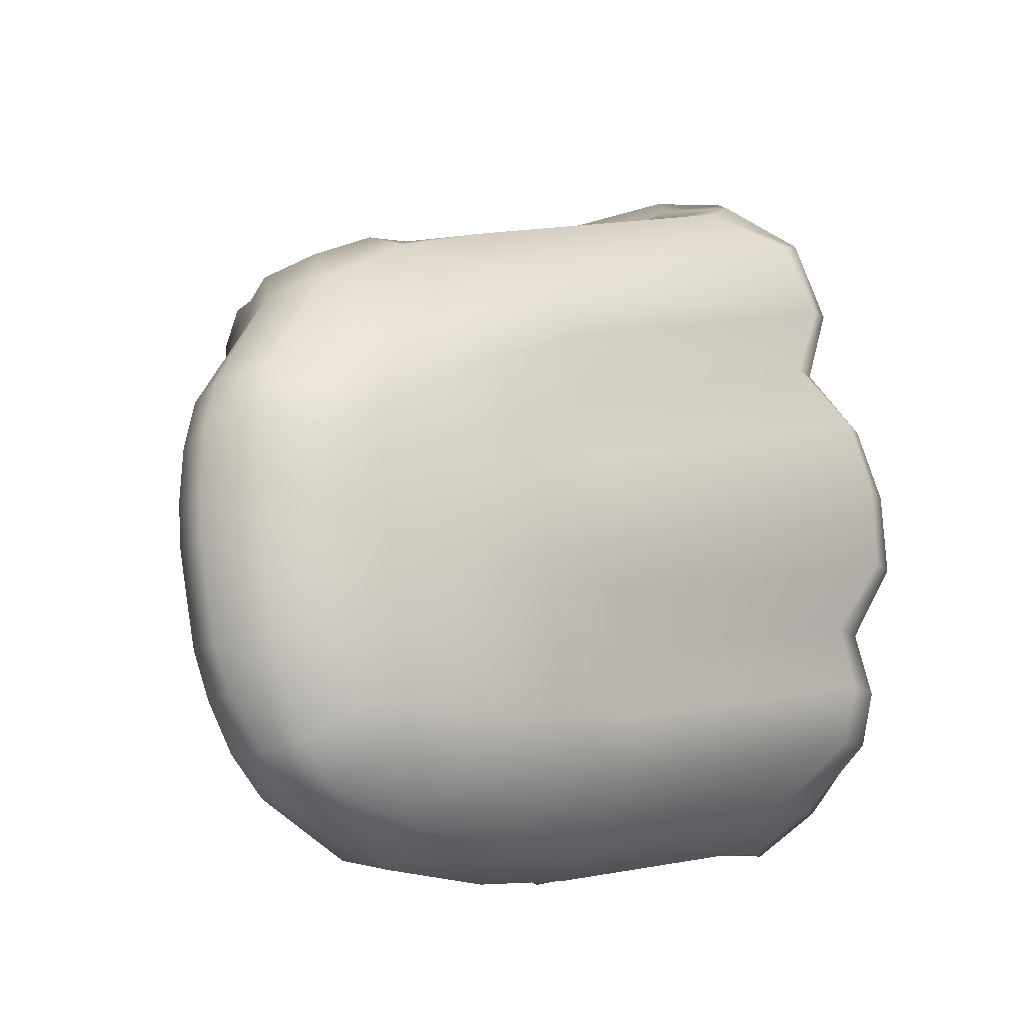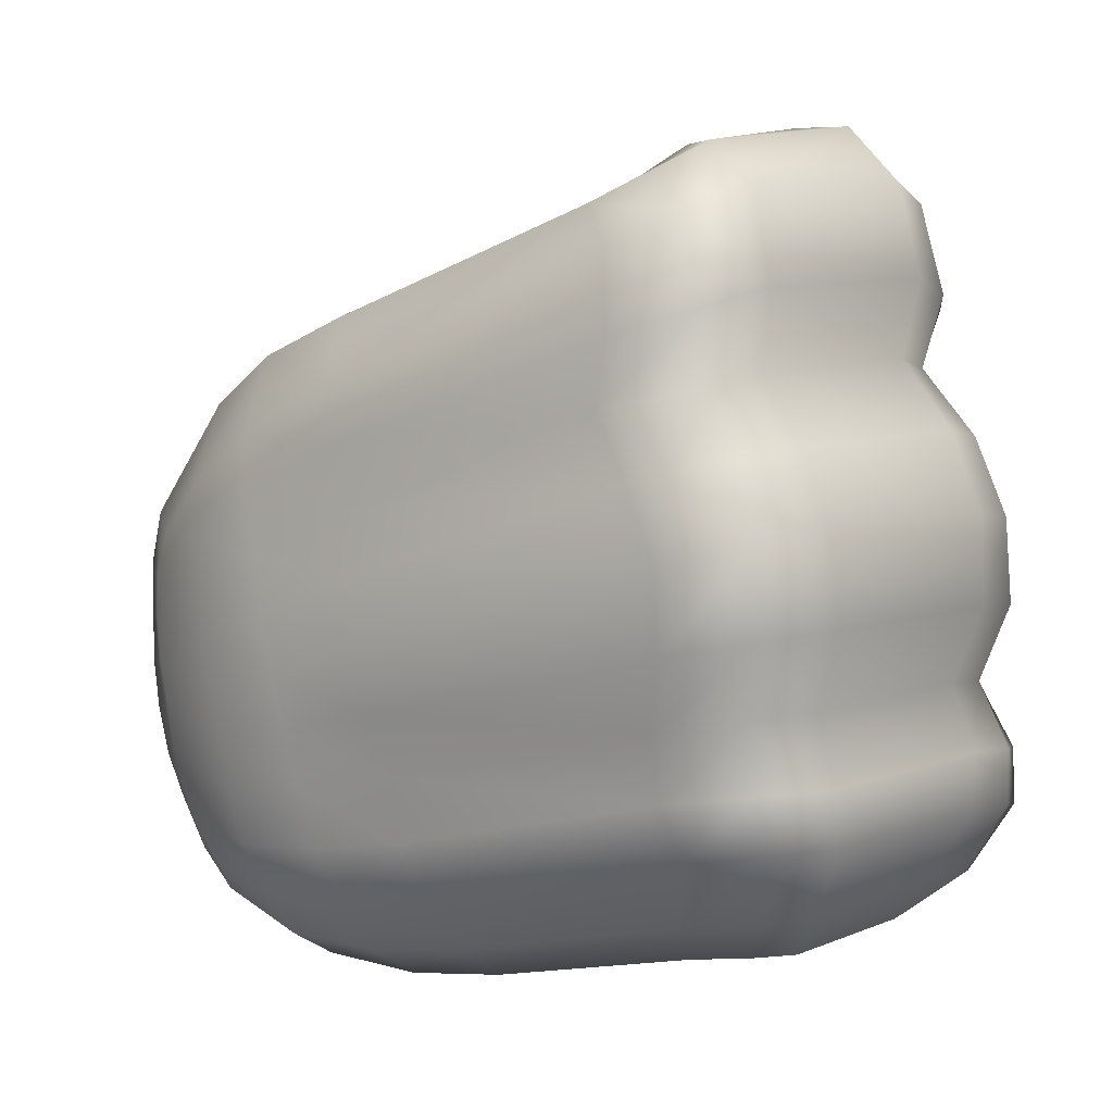
<metadata>
{"format":"obj","ext":"obj","renderer":"f3d","projection":"perspective","resolution":1024,"background":"white","views":[{"elev":-16.0,"azim":-155.1,"up":"+Z"},{"elev":4.7,"azim":-76.7,"up":"+Z"}]}
</metadata>
<code>
g Hand_Grip_R
v -0.5097 0.34 0.1992
v -0.4913 0.3482 0.2123
v -0.4974 0.3386 0.2342
v -0.5083 0.3355 0.2153
v -0.5257 0.3141 0.2027
v -0.5197 0.3159 0.2238
v -0.5072 0.3166 0.2545
v -0.54 0.2936 0.2104
v -0.5363 0.2943 0.2319
v -0.5285 0.2941 0.2642
v -0.5349 0.2909 0.2666
v -0.5468 0.2992 0.2324
v -0.5425 0.2871 0.2693
v -0.58 0.3045 0.2631
v -0.5659 0.3106 0.2289
v -0.5629 0.3095 0.2077
v -0.5498 0.3006 0.2109
v -0.5689 0.3271 0.1961
v -0.5726 0.3298 0.2127
v -0.5401 0.363 0.1677
v -0.5474 0.3625 0.1826
v -0.5614 0.376 0.2159
v -0.5872 0.3308 0.2422
v -0.5267 0.3673 0.1691
v -0.532 0.3672 0.1827
v -0.5433 0.3777 0.212
v -0.4955 0.354 0.1825
v -0.498 0.3524 0.1923
v -0.4664 0.3385 0.2048
v -0.4671 0.3423 0.1984
v -0.4661 0.3369 0.2114
v -0.5044 0.3582 0.2148
v -0.4673 0.3397 0.2276
v -0.584 0.3168 0.2534
v -0.4527 0.3444 0.2025
v -0.4502 0.3448 0.2123
v -0.4494 0.3571 0.2004
v -0.4475 0.3596 0.2083
v -0.4468 0.363 0.2241
v -0.4501 0.3478 0.2279
v -0.4657 0.3836 0.174
v -0.464 0.3874 0.1836
v -0.4696 0.3965 0.2069
v -0.4854 0.4166 0.1584
v -0.4853 0.424 0.1694
v -0.4931 0.4378 0.1417
v -0.4946 0.4505 0.1549
v -0.4967 0.4389 0.1918
v -0.5103 0.466 0.1759
v -0.4972 0.4658 0.1326
v -0.498 0.4669 0.1438
v -0.5118 0.491 0.1398
v -0.5129 0.4873 0.1553
v -0.4894 0.4076 0.15
v -0.4705 0.3786 0.1667
v -0.5006 0.3891 0.146
v -0.5081 0.3923 0.1318
v -0.4973 0.4235 0.1278
v -0.4801 0.3687 0.1626
v -0.4537 0.3547 0.1933
v -0.457 0.3464 0.1937
v -0.508 0.3903 0.1065
v -0.497 0.4227 0.1013
v -0.5148 0.3873 0.07569
v -0.504 0.4191 0.07093
v -0.5272 0.3853 0.0407
v -0.5144 0.4168 0.03895
v -0.5466 0.3895 0.01884
v -0.533 0.4221 0.0186
v -0.501 0.4565 0.08432
v -0.5032 0.4535 0.07178
v -0.4995 0.4591 0.09706
v -0.512 0.4812 0.077
v -0.5109 0.4847 0.09287
v -0.5228 0.4561 0.03398
v -0.5085 0.4459 0.04732
v -0.5046 0.4501 0.05919
v -0.5181 0.4675 0.04645
v -0.5142 0.4756 0.06218
v -0.5607 0.3555 0.02456
v -0.5418 0.3527 0.04603
v -0.5897 0.3002 0.03689
v -0.5726 0.301 0.05731
v -0.5309 0.3579 0.08312
v -0.5602 0.3047 0.09816
v -0.5254 0.3633 0.1179
v -0.5559 0.3154 0.1447
v -0.577 0.2929 0.05587
v -0.5636 0.2932 0.09697
v -0.5798 0.2857 0.0546
v -0.5745 0.2636 0.05793
v -0.5598 0.2771 0.09747
v -0.5595 0.3017 0.1465
v -0.5516 0.2954 0.1471
v -0.5992 0.27 0.0407
v -0.582 0.2478 0.04115
v -0.5954 0.2841 0.03895
v -0.5622 0.3064 0.1858
v -0.5519 0.2992 0.189
v -0.5661 0.3235 0.1793
v -0.5331 0.3676 0.1515
v -0.5199 0.372 0.1578
v -0.4917 0.3584 0.1739
v -0.5421 0.2925 0.1887
v -0.5427 0.2892 0.1461
v -0.5331 0.3113 0.1376
v -0.5366 0.2947 0.08568
v -0.517 0.3401 0.1371
v -0.5168 0.3341 0.1134
v -0.4941 0.3389 0.1113
v -0.4904 0.3487 0.1352
v -0.517 0.3232 0.09165
v -0.5379 0.2856 0.06487
v -0.5206 0.3105 0.07341
v -0.5033 0.3181 0.0913
v -0.5055 0.3112 0.06641
v -0.5145 0.3435 0.1604
v -0.5296 0.3125 0.1811
v -0.5112 0.343 0.1837
v -0.4887 0.3525 0.1872
v -0.4881 0.3536 0.1611
v -0.5541 0.2696 0.07355
v -0.5501 0.2759 0.09439
v -0.5654 0.2617 0.05611
v -0.5576 0.2601 0.05456
v -0.5594 0.2454 0.04006
v -0.5338 0.2616 0.0337
v -0.5363 0.2743 0.04614
v -0.5097 0.295 0.04774
v -0.5211 0.2938 0.0564
v -0.5698 0.2465 0.04056
v -0.4679 0.3478 0.2168
v -0.453 0.3306 0.2348
v -0.4735 0.3394 0.2421
v -0.4495 0.3361 0.213
v -0.4468 0.312 0.2237
v -0.4438 0.3145 0.2058
v -0.4655 0.2823 0.2351
v -0.4593 0.2828 0.2116
v -0.4919 0.312 0.2691
v -0.4762 0.2975 0.2618
v -0.5141 0.2399 0.2571
v -0.5144 0.2633 0.2778
v -0.5139 0.2321 0.2292
v -0.5221 0.2841 0.2809
v -0.4913 0.3482 0.2123
v -0.4974 0.3386 0.2342
v -0.5072 0.3166 0.2545
v -0.5285 0.2941 0.2642
v -0.5395 0.236 0.2628
v -0.5338 0.2567 0.2825
v -0.5329 0.2777 0.2841
v -0.5349 0.2909 0.2666
v -0.542 0.2284 0.2342
v -0.5146 0.2393 0.2067
v -0.5422 0.2348 0.2108
v -0.5474 0.2173 0.1893
v -0.5176 0.2207 0.1856
v -0.4626 0.2858 0.1877
v -0.4612 0.2693 0.1654
v -0.4463 0.3165 0.1624
v -0.4486 0.3103 0.1896
v -0.4516 0.338 0.1601
v -0.4538 0.3299 0.1895
v -0.467 0.3517 0.1607
v -0.47 0.344 0.19
v -0.4881 0.3536 0.1611
v -0.4887 0.3525 0.1872
v -0.5231 0.2097 0.1609
v -0.5528 0.2069 0.1644
v -0.5549 0.205 0.137
v -0.5255 0.2072 0.1335
v -0.4696 0.2521 0.1436
v -0.4759 0.244 0.1214
v -0.4565 0.3027 0.1156
v -0.4499 0.312 0.138
v -0.4609 0.326 0.1099
v -0.4553 0.3352 0.1336
v -0.4749 0.3379 0.1099
v -0.4702 0.3477 0.134
v -0.4941 0.3389 0.1113
v -0.4904 0.3487 0.1352
v -0.5296 0.2167 0.1091
v -0.556 0.2145 0.1125
v -0.5619 0.2045 0.09227
v -0.5363 0.2048 0.08883
v -0.4882 0.2421 0.09779
v -0.489 0.2355 0.07616
v -0.4745 0.2759 0.08059
v -0.4694 0.2825 0.09806
v -0.4794 0.2925 0.06634
v -0.4724 0.3045 0.09128
v -0.4913 0.3042 0.06464
v -0.4855 0.3162 0.09057
v -0.5055 0.3112 0.06641
v -0.5033 0.3181 0.0913
v -0.4975 0.2336 0.05551
v -0.5444 0.2037 0.07181
v -0.5482 0.2178 0.05025
v -0.5109 0.2357 0.03831
v -0.4851 0.2618 0.06574
v -0.4915 0.271 0.04892
v -0.5232 0.2497 0.03244
v -0.5028 0.2831 0.04572
v -0.5542 0.2334 0.03957
v -0.5338 0.2616 0.0337
v -0.5097 0.295 0.04774
v -0.5594 0.2454 0.04006
v -0.5698 0.2465 0.04056
v -0.5692 0.235 0.04047
v -0.5677 0.2175 0.05339
v -0.5671 0.2041 0.0752
v -0.5943 0.2128 0.0779
v -0.5924 0.2124 0.09504
v -0.6542 0.247 0.09233
v -0.6497 0.2525 0.1136
v -0.5876 0.22 0.1152
v -0.6593 0.272 0.1115
v -0.6632 0.2673 0.09081
v -0.6706 0.2662 0.1358
v -0.6596 0.246 0.1386
v -0.6698 0.2681 0.1629
v -0.6587 0.2482 0.1662
v -0.5898 0.2106 0.1399
v -0.5882 0.2119 0.1672
v -0.6648 0.2777 0.186
v -0.653 0.2579 0.1898
v -0.6514 0.29 0.2058
v -0.6403 0.2712 0.2102
v -0.5829 0.2216 0.1925
v -0.5752 0.2377 0.2144
v -0.6563 0.2862 0.2294
v -0.6447 0.2678 0.2352
v -0.6478 0.2911 0.2569
v -0.6373 0.2743 0.2643
v -0.5755 0.2323 0.2388
v -0.5698 0.2397 0.2683
v -0.5571 0.2572 0.2867
v -0.6178 0.2904 0.2792
v -0.5467 0.2753 0.2872
v -0.5973 0.3011 0.2792
v -0.6041 0.313 0.2704
v -0.6262 0.3045 0.271
v -0.58 0.3045 0.2631
v -0.584 0.3168 0.2534
v -0.5425 0.2871 0.2693
v -0.6616 0.3123 0.2213
v -0.6112 0.4113 0.1876
v -0.6024 0.4142 0.2065
v -0.652 0.3152 0.2471
v -0.6279 0.3256 0.2603
v -0.5809 0.4177 0.2269
v -0.6041 0.3315 0.259
v -0.5684 0.3959 0.2299
v -0.5485 0.3939 0.2275
v -0.5481 0.4122 0.2315
v -0.5099 0.3699 0.2316
v -0.5087 0.3815 0.2375
v -0.4727 0.3496 0.2387
v -0.484 0.365 0.2397
v -0.4673 0.3397 0.2276
v -0.5044 0.3582 0.2148
v -0.5433 0.3777 0.212
v -0.5614 0.376 0.2159
v -0.5872 0.3308 0.2422
v -0.4501 0.3478 0.2279
v -0.4574 0.3563 0.2382
v -0.4554 0.3695 0.2354
v -0.4723 0.3752 0.2381
v -0.4766 0.3677 0.2412
v -0.4934 0.399 0.2303
v -0.5044 0.3906 0.2366
v -0.4815 0.4035 0.2234
v -0.5276 0.4402 0.22
v -0.5417 0.4271 0.2287
v -0.5489 0.4703 0.198
v -0.5645 0.4473 0.2147
v -0.5723 0.4712 0.1723
v -0.5897 0.4465 0.1897
v -0.5981 0.4437 0.1718
v -0.5792 0.4692 0.156
v -0.5305 0.4742 0.1931
v -0.5135 0.4479 0.2114
v -0.5605 0.4855 0.1549
v -0.5626 0.4876 0.1409
v -0.5418 0.4946 0.1608
v -0.5416 0.4977 0.1433
v -0.5246 0.4936 0.1594
v -0.5232 0.4976 0.1415
v -0.5129 0.4873 0.1553
v -0.5118 0.491 0.1398
v -0.5103 0.466 0.1759
v -0.4967 0.4389 0.1918
v -0.4696 0.3965 0.2069
v -0.4468 0.363 0.2241
v -0.5229 0.498 0.1227
v -0.5101 0.4899 0.1225
v -0.5233 0.4972 0.1073
v -0.5439 0.4967 0.1094
v -0.5428 0.4972 0.1248
v -0.5659 0.4857 0.1128
v -0.5639 0.4874 0.1272
v -0.5866 0.4627 0.1224
v -0.5831 0.4658 0.1383
v -0.6064 0.4363 0.1338
v -0.6029 0.4398 0.152
v -0.5101 0.488 0.1076
v -0.6194 0.4038 0.1462
v -0.6105 0.4051 0.167
v -0.6704 0.3054 0.1803
v -0.6562 0.3166 0.1995
v -0.5243 0.4946 0.09196
v -0.5109 0.4847 0.09287
v -0.5254 0.4912 0.07567
v -0.5453 0.4914 0.07822
v -0.5449 0.4947 0.0942
v -0.568 0.4806 0.08369
v -0.5675 0.4828 0.09835
v -0.5904 0.4566 0.0899
v -0.5889 0.4595 0.1063
v -0.6097 0.428 0.09682
v -0.6083 0.4324 0.1153
v -0.512 0.4812 0.077
v -0.623 0.3961 0.1047
v -0.6212 0.3997 0.1253
v -0.6753 0.2944 0.1314
v -0.6747 0.296 0.1578
v -0.5278 0.4853 0.06062
v -0.5142 0.4756 0.06218
v -0.5328 0.4759 0.04385
v -0.5488 0.4773 0.04664
v -0.5465 0.4855 0.06324
v -0.5686 0.472 0.057
v -0.568 0.4769 0.06947
v -0.5895 0.4486 0.05615
v -0.5901 0.4532 0.07362
v -0.6074 0.4186 0.05925
v -0.609 0.4233 0.0785
v -0.5181 0.4675 0.04645
v -0.6205 0.3866 0.06469
v -0.6169 0.3891 0.08459
v -0.6657 0.2956 0.08783
v -0.6625 0.2993 0.108
v -0.6021 0.4135 0.04155
v -0.5852 0.4437 0.04018
v -0.5708 0.4379 0.02343
v -0.5876 0.4054 0.02333
v -0.5536 0.4305 0.0134
v -0.5697 0.3967 0.012
v -0.5683 0.4647 0.04515
v -0.5538 0.4662 0.03395
v -0.5392 0.4635 0.03042
v -0.533 0.4221 0.0186
v -0.5466 0.3895 0.01884
v -0.5228 0.4561 0.03398
v -0.6146 0.3805 0.04658
v -0.6007 0.3726 0.02769
v -0.66 0.2894 0.06993
v -0.6359 0.296 0.04601
v -0.5837 0.3643 0.01627
v -0.6143 0.2965 0.03167
v -0.5607 0.3555 0.02456
v -0.5897 0.3002 0.03689
v -0.5867 0.2369 0.04151
v -0.6177 0.2627 0.03574
v -0.6354 0.2543 0.05148
v -0.5911 0.2253 0.05582
v -0.6498 0.2464 0.07463
v -0.6393 0.2714 0.04951
v -0.6582 0.2641 0.07302
v -0.6199 0.2762 0.03442
v -0.5992 0.27 0.0407
v -0.582 0.2478 0.04115
v -0.5954 0.2841 0.03895
v -0.4981 0.4639 0.1217
v -0.4985 0.4616 0.1094
v -0.5101 0.488 0.1076
v -0.5101 0.4899 0.1225
g Hand_Grip_R_0
f 3 2 1
f 4 3 1
f 4 1 5
f 6 4 5
f 3 4 6
f 7 3 6
f 5 8 6
f 8 9 6
f 10 7 6
f 9 10 6
f 10 9 11
f 11 9 12
f 11 12 13
f 14 13 12
f 15 14 12
f 15 12 16
f 12 17 16
f 17 12 9
f 8 17 9
f 16 18 15
f 18 19 15
f 19 18 20
f 21 19 20
f 21 22 19
f 22 23 19
f 20 24 21
f 25 21 24
f 21 25 22
f 25 26 22
f 24 27 25
f 27 28 25
f 25 28 26
f 28 27 29
f 27 30 29
f 31 28 29
f 28 31 32
f 28 32 26
f 31 33 32
f 19 23 34
f 19 34 15
f 15 34 14
f 31 29 35
f 36 31 35
f 33 31 36
f 36 35 37
f 38 36 37
f 38 39 36
f 39 40 36
f 40 33 36
f 38 37 41
f 42 38 41
f 39 38 42
f 43 39 42
f 42 41 44
f 45 42 44
f 43 42 45
f 45 44 46
f 47 45 46
f 48 45 47
f 48 43 45
f 49 48 47
f 46 50 47
f 50 51 47
f 47 51 49
f 51 50 52
f 53 51 52
f 51 53 49
f 44 41 54
f 41 55 54
f 54 55 56
f 54 56 57
f 58 54 57
f 44 54 58
f 46 44 58
f 55 59 56
f 55 60 59
f 60 61 59
f 57 62 58
f 62 63 58
f 62 64 63
f 64 65 63
f 64 66 65
f 66 67 65
f 66 68 67
f 68 69 67
f 65 70 63
f 71 70 65
f 72 63 70
f 72 70 73
f 74 72 73
f 69 75 67
f 75 76 67
f 65 77 71
f 67 77 65
f 77 67 76
f 77 76 75
f 71 77 78
f 78 77 75
f 79 71 78
f 70 71 79
f 73 70 79
f 80 68 66
f 81 80 66
f 82 80 81
f 83 82 81
f 83 81 84
f 85 83 84
f 85 84 86
f 87 85 86
f 85 88 83
f 88 85 89
f 88 89 90
f 91 90 89
f 92 91 89
f 92 89 93
f 85 87 93
f 89 85 93
f 94 92 93
f 95 90 91
f 90 95 88
f 96 95 91
f 95 97 88
f 97 82 83
f 88 97 83
f 94 93 98
f 93 87 98
f 99 94 98
f 87 100 98
f 87 86 101
f 100 87 101
f 101 86 57
f 86 62 57
f 86 84 62
f 84 64 62
f 84 81 64
f 81 66 64
f 102 101 57
f 56 102 57
f 103 102 56
f 59 103 56
f 30 103 59
f 61 30 59
f 18 100 101
f 100 18 16
f 98 100 16
f 16 17 98
f 17 99 98
f 99 17 8
f 104 99 8
f 94 99 104
f 105 94 104
f 106 105 104
f 106 107 105
f 108 107 106
f 109 107 108
f 110 109 108
f 111 110 108
f 112 107 109
f 109 110 112
f 107 112 113
f 112 114 113
f 112 115 114
f 110 115 112
f 115 116 114
f 108 106 117
f 117 106 118
f 118 106 104
f 117 118 119
f 119 120 117
f 120 121 117
f 121 111 108
f 117 121 108
f 113 122 107
f 122 123 107
f 122 124 123
f 124 122 125
f 123 124 92
f 123 92 105
f 107 123 105
f 92 94 105
f 92 124 91
f 124 125 126
f 126 125 127
f 125 128 127
f 125 122 128
f 129 127 128
f 130 129 128
f 131 124 126
f 91 124 131
f 116 129 130
f 114 116 130
f 114 130 128
f 113 114 128
f 122 113 128
f 96 91 131
f 134 133 132
f 135 132 133
f 133 136 135
f 136 137 135
f 136 138 137
f 138 139 137
f 133 134 140
f 141 133 140
f 136 133 141
f 138 136 141
f 138 141 142
f 139 138 142
f 141 143 142
f 143 141 140
f 144 139 142
f 145 143 140
f 134 132 146
f 147 134 146
f 134 147 140
f 145 140 148
f 147 148 140
f 149 145 148
f 142 143 150
f 143 151 150
f 151 143 145
f 152 151 145
f 152 145 149
f 153 152 149
f 154 144 142
f 150 154 142
f 144 154 155
f 154 156 155
f 156 157 155
f 157 158 155
f 155 158 159
f 155 159 144
f 158 160 159
f 159 160 161
f 162 159 161
f 162 161 163
f 164 162 163
f 164 163 165
f 166 164 165
f 166 165 167
f 168 166 167
f 158 157 169
f 157 170 169
f 170 171 169
f 171 172 169
f 169 172 173
f 158 169 173
f 160 158 173
f 172 174 173
f 173 174 175
f 176 173 175
f 176 175 177
f 178 176 177
f 178 177 179
f 180 178 179
f 180 179 181
f 182 180 181
f 172 171 183
f 171 184 183
f 184 185 183
f 185 186 183
f 183 186 187
f 172 183 187
f 174 172 187
f 186 188 187
f 187 188 189
f 190 187 189
f 190 189 191
f 192 190 191
f 192 191 193
f 194 192 193
f 194 193 195
f 196 194 195
f 174 187 190
f 175 174 190
f 175 190 192
f 177 175 192
f 177 192 194
f 179 177 194
f 179 194 196
f 181 179 196
f 188 186 197
f 186 198 197
f 198 199 197
f 199 200 197
f 201 197 200
f 202 201 200
f 202 200 203
f 204 202 203
f 205 203 200
f 199 205 200
f 204 203 206
f 207 204 206
f 208 206 203
f 205 208 203
f 209 208 205
f 210 209 205
f 210 205 199
f 211 210 199
f 211 199 198
f 212 211 198
f 185 212 198
f 186 185 198
f 189 201 202
f 189 188 201
f 188 197 201
f 191 189 202
f 191 202 204
f 193 191 204
f 193 204 207
f 195 193 207
f 212 185 213
f 185 214 213
f 214 215 213
f 216 215 214
f 217 216 214
f 216 218 215
f 218 219 215
f 220 218 216
f 221 220 216
f 221 216 217
f 222 220 221
f 223 222 221
f 223 221 224
f 224 221 217
f 225 223 224
f 226 222 223
f 227 226 223
f 227 223 225
f 228 226 227
f 229 228 227
f 229 227 230
f 230 227 225
f 231 229 230
f 232 228 229
f 233 232 229
f 233 229 231
f 234 232 233
f 235 234 233
f 235 233 236
f 236 233 231
f 237 235 236
f 235 237 238
f 239 235 238
f 239 238 240
f 241 239 240
f 239 241 242
f 243 239 242
f 235 239 243
f 234 235 243
f 241 244 242
f 244 245 242
f 241 240 246
f 244 241 246
f 151 238 237
f 150 151 237
f 237 236 150
f 236 154 150
f 154 236 231
f 156 154 231
f 231 230 156
f 230 157 156
f 157 230 225
f 170 157 225
f 225 224 170
f 224 171 170
f 171 224 217
f 184 171 217
f 217 214 184
f 214 185 184
f 246 240 153
f 240 152 153
f 240 238 152
f 238 151 152
f 249 248 247
f 250 249 247
f 249 250 251
f 252 249 251
f 252 251 253
f 254 252 253
f 254 255 252
f 255 256 252
f 255 257 256
f 257 258 256
f 257 259 258
f 259 260 258
f 261 259 257
f 262 261 257
f 262 257 255
f 263 262 255
f 263 255 254
f 264 263 254
f 254 253 265
f 264 254 265
f 259 261 266
f 267 259 266
f 260 259 267
f 268 267 266
f 268 269 267
f 269 270 267
f 270 260 267
f 270 269 271
f 272 270 271
f 260 270 272
f 258 260 272
f 269 268 273
f 271 269 273
f 272 271 274
f 275 272 274
f 275 274 276
f 277 275 276
f 276 278 277
f 278 279 277
f 279 278 280
f 278 281 280
f 276 274 282
f 274 283 282
f 271 273 283
f 274 271 283
f 278 284 281
f 284 285 281
f 284 286 285
f 286 284 278
f 276 286 278
f 286 287 285
f 286 288 287
f 288 286 276
f 282 288 276
f 288 289 287
f 288 290 289
f 290 288 282
f 290 291 289
f 292 290 282
f 293 292 282
f 283 293 282
f 294 293 283
f 273 294 283
f 295 294 273
f 268 295 273
f 295 268 266
f 289 291 296
f 291 297 296
f 296 297 298
f 296 298 299
f 300 296 299
f 289 296 300
f 300 299 301
f 302 300 301
f 302 301 303
f 304 302 303
f 304 303 305
f 306 304 305
f 297 307 298
f 306 305 308
f 309 306 308
f 309 308 310
f 311 309 310
f 298 307 312
f 307 313 312
f 312 313 314
f 312 314 315
f 316 312 315
f 316 315 317
f 318 316 317
f 318 317 319
f 320 318 319
f 320 319 321
f 322 320 321
f 313 323 314
f 322 321 324
f 325 322 324
f 325 324 326
f 327 325 326
f 314 323 328
f 323 329 328
f 328 329 330
f 328 330 331
f 332 328 331
f 332 331 333
f 334 332 333
f 334 333 335
f 336 334 335
f 336 335 337
f 338 336 337
f 329 339 330
f 338 337 340
f 341 338 340
f 341 340 342
f 343 341 342
f 314 328 332
f 315 314 332
f 315 332 334
f 317 315 334
f 317 334 336
f 319 317 336
f 319 336 338
f 321 319 338
f 321 338 341
f 324 321 341
f 324 341 343
f 326 324 343
f 337 335 344
f 335 345 344
f 344 345 346
f 347 344 346
f 347 346 348
f 349 347 348
f 345 350 346
f 350 351 346
f 346 351 348
f 351 352 348
f 349 348 353
f 354 349 353
f 355 353 348
f 352 355 348
f 356 344 347
f 357 356 347
f 357 347 349
f 358 356 357
f 359 358 357
f 359 357 360
f 360 357 349
f 360 349 354
f 361 359 360
f 361 360 362
f 362 360 354
f 363 361 362
f 339 355 352
f 330 339 352
f 330 352 351
f 331 330 351
f 331 351 350
f 333 331 350
f 333 350 345
f 335 333 345
f 340 356 358
f 342 340 358
f 219 342 358
f 219 218 342
f 218 343 342
f 218 220 343
f 220 326 343
f 220 222 326
f 222 327 326
f 222 226 327
f 226 310 327
f 310 308 327
f 308 325 327
f 308 305 325
f 305 322 325
f 305 303 322
f 303 320 322
f 303 301 320
f 301 318 320
f 301 299 318
f 299 316 318
f 299 298 316
f 298 312 316
f 226 228 310
f 228 311 310
f 228 232 311
f 232 247 311
f 247 248 311
f 248 309 311
f 248 280 309
f 279 280 248
f 249 279 248
f 279 249 277
f 249 252 277
f 252 256 277
f 256 275 277
f 256 258 275
f 258 272 275
f 280 306 309
f 280 281 306
f 281 304 306
f 281 285 304
f 285 302 304
f 285 287 302
f 287 300 302
f 287 289 300
f 366 365 364
f 367 366 364
f 368 366 367
f 213 368 367
f 366 368 369
f 368 370 369
f 366 369 371
f 365 366 371
f 365 372 364
f 372 373 364
f 365 371 374
f 372 365 374
f 219 370 368
f 215 219 368
f 215 368 213
f 213 367 212
f 367 211 212
f 367 364 211
f 364 210 211
f 364 373 210
f 373 209 210
f 370 219 358
f 370 358 359
f 369 370 359
f 369 359 361
f 371 369 361
f 371 361 363
f 374 371 363
f 58 376 375
f 58 63 376
f 63 72 376
f 375 376 377
f 378 375 377
f 376 72 74
f 377 376 74
f 58 375 46
f 375 50 46
f 50 375 378
f 52 50 378
f 160 173 176
f 161 160 176
f 161 176 178
f 163 161 178
f 163 178 180
f 165 163 180
f 165 180 182
f 167 165 182
f 2 120 119
f 1 2 119
f 1 119 118
f 5 1 118
f 8 5 118
f 104 8 118
f 20 18 101
f 101 102 20
f 102 24 20
f 102 103 24
f 103 27 24
f 103 30 27
f 29 30 61
f 35 29 61
f 35 61 60
f 37 35 60
f 37 60 55
f 41 37 55
f 159 139 144
f 139 159 162
f 137 139 162
f 137 162 164
f 135 137 164
f 135 164 166
f 132 135 166
f 166 168 132
f 146 132 168
f 337 344 356
f 340 337 356
f 243 242 253
f 251 243 253
f 234 243 251
f 250 234 251
f 234 250 247
f 232 234 247
f 242 245 253
f 245 265 253

</code>
